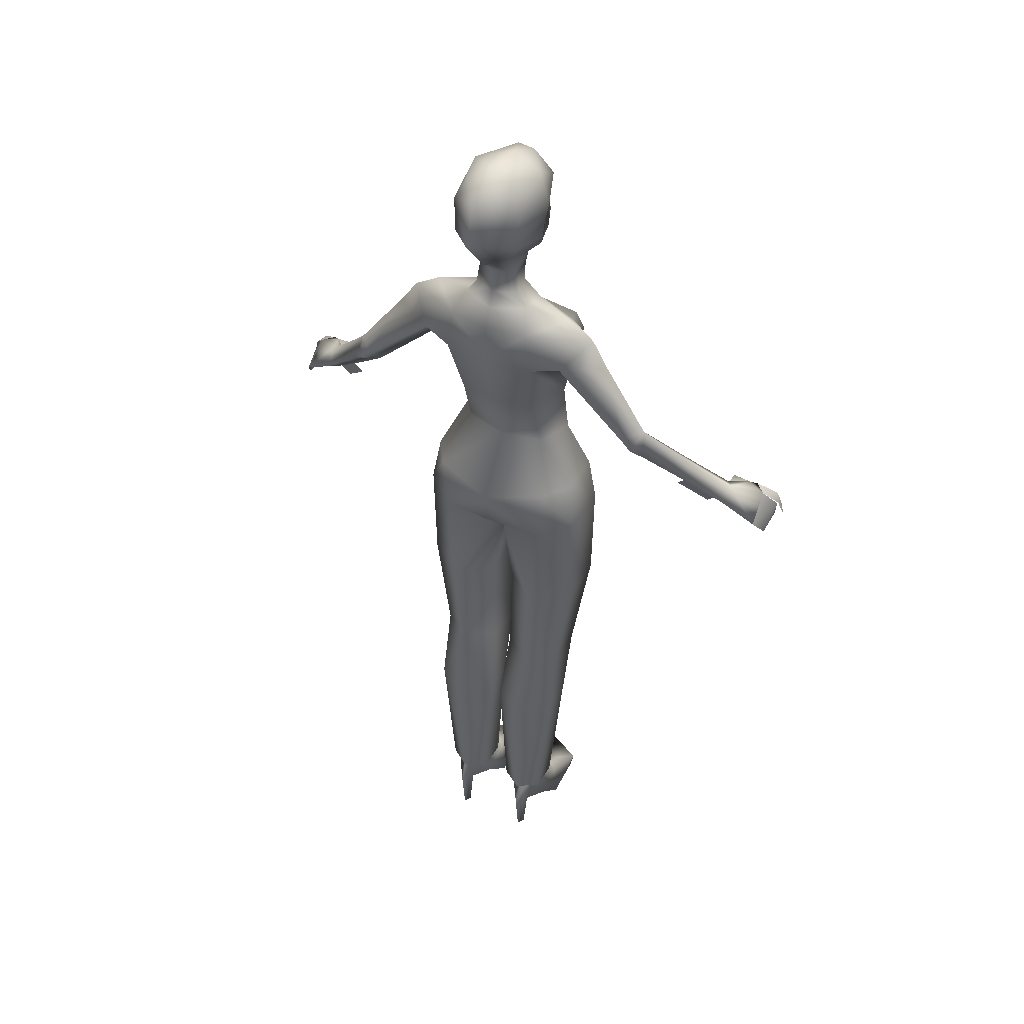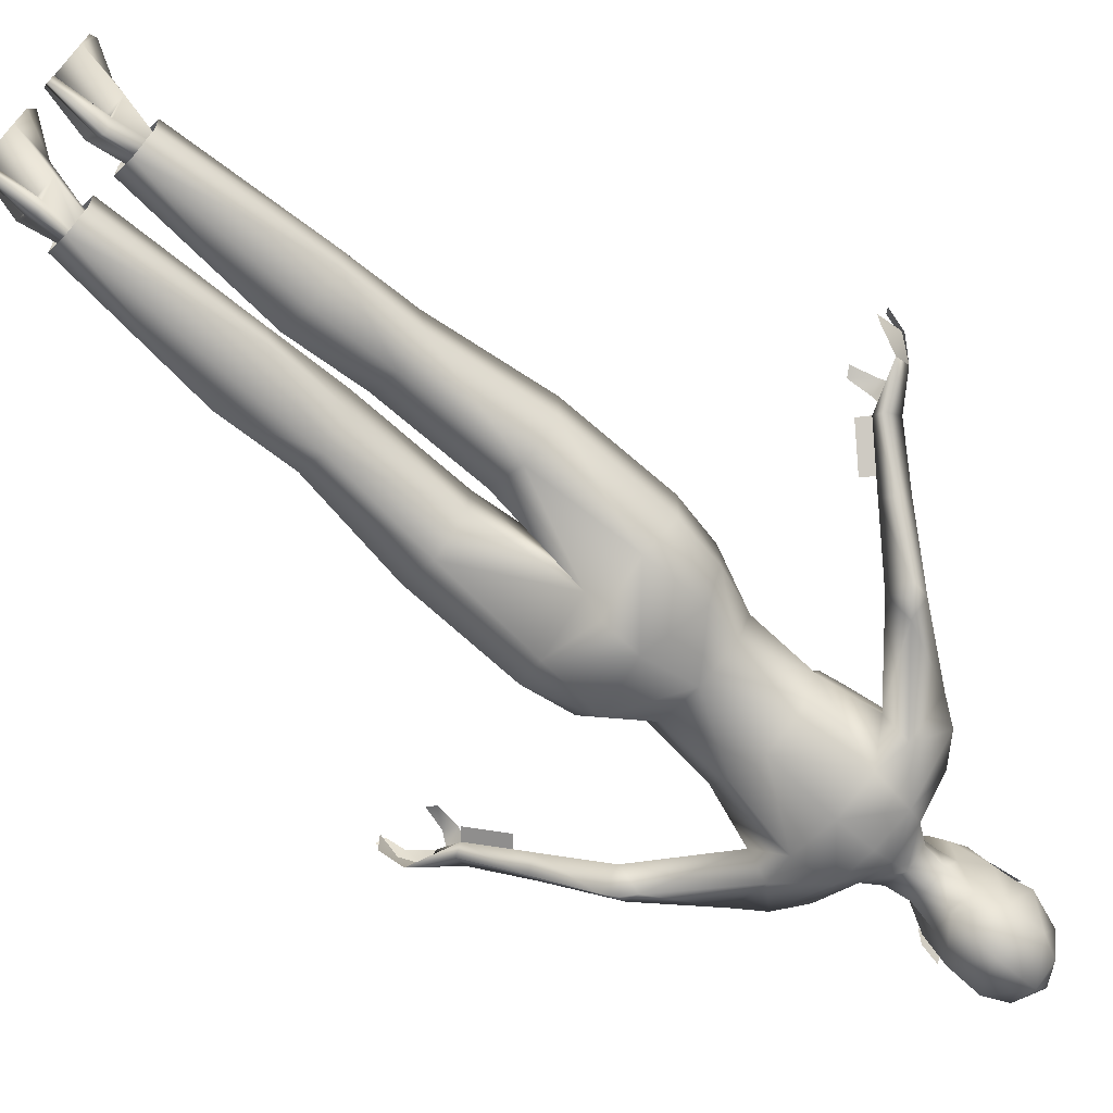
<metadata>
{"format":"obj","ext":"obj","renderer":"f3d","projection":"perspective","resolution":1024,"background":"white","views":[{"elev":45.8,"azim":-152.9,"up":"+Y"},{"elev":-71.1,"azim":48.2,"up":"+Z"}]}
</metadata>
<code>
o Mesh
v 0 0.08004 -0.1005
v 0 0.262 -0.0328
v 0 0.265 0.1261
v 0 0.386 0.1157
v 0 0.3849 -0.0761
v 0 0.4147 0.1414
v 0 0.513 -0.1014
v 0 0.621 -0.0839
v 0 0.1503 -0.1105
v 0 0.6941 -0.06465
v 0 0.4773 0.137
v 0 0.5837 -0.0983
v 0 0.68 0.08456
v 0 0.8048 0.08219
v 0 0.7871 0.08633
v 0 0.741 0.09054
v 0 0.7566 0.1117
v 0 0.716 0.08801
v 0 0.8497 0.07987
v 0 0.6794 0.01767
v -0.07826 0.2621 -0.01576
v -0.06135 0.2628 0.1139
v -0.06781 0.3819 -0.06169
v -0.03609 0.6836 -0.007741
v -0.03433 0.6925 -0.05186
v -0.1049 -0.9092 0.1309
v -0.03197 -0.9092 0.1657
v -0.1104 -0.8377 -0.04457
v -0.03112 -0.8377 -0.04457
v -0.0678 -0.7491 -0.008927
v -0.06953 -0.7502 -0.07537
v -0.07041 -0.8247 -0.1096
v -0.0909 -0.7491 -0.04586
v -0.04748 -0.7502 -0.04545
v -0.1061 0.2645 0.04391
v -0.1099 0.3854 0.0143
v -0.1355 0.6016 -0.02863
v -0.08387 0.5059 -0.09341
v -0.141 0.5169 -0.0761
v -0.1585 0.5085 0.01903
v -0.1357 0.4793 -0.02316
v -0.1852 0.5671 -0.02574
v -0.2844 0.3789 -0.01488
v -0.2704 0.3965 -0.07535
v -0.07464 0.5831 -0.08839
v -0.05368 0.7683 0.05666
v -0.02571 0.6873 0.06214
v -0.0507 0.8415 0.05419
v -0.01243 0.7901 0.07559
v -0.05348 0.7359 0.04945
v -0.02923 0.7195 0.07517
v -0.01927 0.752 0.0814
v -0.04654 0.7041 0.03312
v -0.04324 0.7157 -0.01171
v -0.07877 0.7617 -0.02837
v -0.06896 0.7478 -0.004394
v -0.08503 0.7981 -0.02947
v -0.07473 0.7995 -0.007354
v -0.4813 0.1978 0.1281
v -0.5051 0.1619 0.05295
v -0.5036 0.1599 0.05295
v -0.5253 0.1612 0.127
v -0.4997 0.1964 0.1066
v -0.4663 0.203 0.1156
v -0.4431 0.142 0.1322
v -0.4273 0.1514 0.1259
v -0.5185 0.1214 0.08065
v -0.519 0.1215 0.1381
v -0.5271 0.1645 0.1263
v -0.517 0.169 0.1474
v -0.4798 0.1958 0.1281
v -0.4997 0.1964 0.1066
v -0.5356 0.1268 0.1403
v -0.5251 0.1356 0.1568
v -0.5012 0.1984 0.1066
v -0.4668 0.205 0.1186
v -0.455 0.1844 0.1348
v -0.432 0.1962 0.1252
v -0.3116 0.3585 -0.06225
v -0.2681 0.3558 -0.03974
v -0.3027 0.4019 -0.04085
v -0.4487 0.2299 0.06468
v -0.4412 0.2028 0.04251
v -0.4232 0.1965 0.05765
v -0.2919 0.3776 -0.0775
v -0.436 0.2199 0.08062
v -0.4365 0.2219 0.08362
v -0.3605 0.3002 0.03315
v -0.35 0.2713 0.01113
v -0.3809 0.3068 0.01643
v -0.3756 0.2815 -0.008656
v -0.07477 0.4745 0.1356
v -0.1015 0.4597 0.1159
v -0.09232 0.4169 0.1186
v -0.06363 0.3764 0.1114
v -0.06366 0.4215 0.1409
v -0.1301 0.5043 0.04125
v -0.1136 0.55 0.03351
v -0.2176 0.5186 -0.03073
v -0.03143 -0.9197 0.02829
v -0.0435 -0.8531 0.04308
v -0.09616 -0.8604 0.04148
v -0.1081 -0.9197 0.02829
v -0.067 -0.78 -0.0975
v -0.02584 -0.7811 -0.06971
v -0.0257 -0.784 -0.01299
v -0.06701 -0.7857 0.01584
v -0.1083 -0.784 -0.01299
v -0.1082 -0.7811 -0.06971
v -0.06983 -0.4863 -0.1066
v -0.01201 -0.4898 -0.07383
v -0.01374 -0.5007 0.0002465
v -0.0725 -0.5046 0.03755
v -0.1306 -0.4995 0.0001859
v -0.1289 -0.4888 -0.07384
v -0.0739 -0.3406 -0.07814
v -0.01811 -0.346 -0.03753
v -0.01572 -0.3601 0.04029
v -0.07237 -0.3653 0.07698
v -0.1304 -0.3591 0.04027
v -0.1289 -0.345 -0.0375
v -0.08886 -0.1369 -0.08178
v -0.02085 -0.1404 -0.03166
v -0.0207 -0.139 0.0645
v -0.08886 -0.1355 0.1032
v -0.1587 -0.1361 0.0645
v -0.1585 -0.1375 -0.03166
v -0.08837 0.08038 0.0996
v -0.1007 0.06342 -0.08266
v -0.16 0.07688 -0.03457
v 0 0.05223 -0.04115
v -0.1465 0.1673 -0.0225
v -0.1072 0.1774 -0.08429
v -0.1621 0.07684 0.06393
v 0 0.07835 0.0791
v 0 0.1277 0.09672
v -0.1469 0.1654 0.06231
v -0.07722 0.1438 0.101
v -0.05528 -0.8297 -0.08455
v -0.08642 -0.8299 -0.08357
v -0.07062 -0.9197 -0.0994
v -0.06268 -0.9197 -0.08626
v -0.07903 -0.9197 -0.08575
v -0.1054 -0.9197 0.1155
v -0.03185 -0.9197 0.1348
v -0.06096 0.6194 -0.05408
v 0 0.6495 -0.07212
v -0.0329 0.5771 0.04429
v -0.04087 0.6491 -0.05312
v 0 0.5669 0.05063
v 0 0.6007 0.03943
v 0 0.7263 -0.08799
v 0.00777 0.7994 -0.1492
v 0.005539 0.8826 -0.1319
v 0.0563 0.8464 0.06246
v 0.08128 0.8284 -0.005119
v -0.01087 0.9188 0.0004852
v 0.0006256 0.9217 -0.06808
v -0.02037 0.8879 0.05756
v 0.06055 0.8915 -0.01491
v -0.05621 0.8466 0.06163
v -0.08133 0.8298 -0.007411
v -0.06342 0.8917 -0.005831
v -0.0205 0.8431 0.08077
v -0.06153 0.7821 -0.09095
v 0.06259 0.7818 -0.09061
v -0.06392 0.8507 -0.08871
v 0.06441 0.8502 -0.08844
v 0.01436 0.8539 0.0879
v 0.0135 0.8188 0.08392
v 0.01333 0.8889 0.06097
v -0.04589 0.8949 -0.08067
v 0.04311 0.8942 -0.0807
v -0.03982 0.7412 -0.07065
v 0.0002509 0.7291 -0.09873
v -0.0717 0.7588 -0.01042
v -0.04908 0.8049 0.06118
v -0.07445 0.7929 -0.008097
v 0.07423 0.7929 -0.008097
v -0.06232 0.6073 0.003042
v -0.03082 0.6408 -0.0004584
v 0 0.6359 0.01395
v 0.07826 0.2621 -0.01576
v 0.06135 0.2628 0.1139
v 0.06781 0.3819 -0.06169
v 0.03609 0.6836 -0.007741
v 0.03433 0.6925 -0.05186
v 0.1049 -0.9092 0.1309
v 0.03197 -0.9092 0.1657
v 0.1104 -0.8377 -0.04457
v 0.03112 -0.8377 -0.04457
v 0.0678 -0.7491 -0.008927
v 0.06953 -0.7502 -0.07537
v 0.07041 -0.8247 -0.1096
v 0.0909 -0.7491 -0.04586
v 0.04748 -0.7502 -0.04545
v 0.1061 0.2645 0.04391
v 0.1099 0.3854 0.0143
v 0.1355 0.6016 -0.02863
v 0.08387 0.5059 -0.09341
v 0.141 0.5169 -0.0761
v 0.1585 0.5085 0.01903
v 0.1357 0.4793 -0.02316
v 0.1852 0.5671 -0.02574
v 0.2844 0.3789 -0.01488
v 0.2704 0.3965 -0.07535
v 0.07464 0.5831 -0.08839
v 0.05368 0.7683 0.05666
v 0.02571 0.6873 0.06214
v 0.0507 0.8415 0.05419
v 0.01243 0.7901 0.07559
v 0.05348 0.7359 0.04945
v 0.02923 0.7195 0.07517
v 0.01927 0.752 0.0814
v 0.04654 0.7041 0.03312
v 0.04324 0.7157 -0.01171
v 0.07877 0.7617 -0.02837
v 0.06896 0.7478 -0.004394
v 0.08503 0.7981 -0.02947
v 0.07473 0.7995 -0.007354
v 0.4813 0.1978 0.1281
v 0.5051 0.1619 0.05295
v 0.5036 0.1599 0.05295
v 0.5253 0.1612 0.127
v 0.4997 0.1964 0.1066
v 0.4663 0.203 0.1156
v 0.4431 0.142 0.1322
v 0.4273 0.1514 0.1259
v 0.5185 0.1214 0.08065
v 0.519 0.1215 0.1381
v 0.5271 0.1645 0.1263
v 0.517 0.169 0.1474
v 0.4798 0.1958 0.1281
v 0.4997 0.1964 0.1066
v 0.5356 0.1268 0.1403
v 0.5251 0.1356 0.1568
v 0.5012 0.1984 0.1066
v 0.4668 0.205 0.1186
v 0.455 0.1844 0.1348
v 0.432 0.1962 0.1252
v 0.3116 0.3585 -0.06225
v 0.2681 0.3558 -0.03974
v 0.3027 0.4019 -0.04085
v 0.4487 0.2299 0.06468
v 0.4412 0.2028 0.04251
v 0.4232 0.1965 0.05765
v 0.2919 0.3776 -0.0775
v 0.436 0.2199 0.08062
v 0.4365 0.2219 0.08362
v 0.3605 0.3002 0.03315
v 0.35 0.2713 0.01113
v 0.3809 0.3068 0.01643
v 0.3756 0.2815 -0.008656
v 0.07477 0.4745 0.1356
v 0.1015 0.4597 0.1159
v 0.09232 0.4169 0.1186
v 0.06363 0.3764 0.1114
v 0.06366 0.4215 0.1409
v 0.1301 0.5043 0.04125
v 0.1136 0.55 0.03351
v 0.2176 0.5186 -0.03073
v 0.03143 -0.9197 0.02829
v 0.0435 -0.8531 0.04308
v 0.09616 -0.8604 0.04148
v 0.1081 -0.9197 0.02829
v 0.067 -0.78 -0.0975
v 0.02584 -0.7811 -0.06971
v 0.0257 -0.784 -0.01299
v 0.06701 -0.7857 0.01584
v 0.1083 -0.784 -0.01299
v 0.1082 -0.7811 -0.06971
v 0.06983 -0.4863 -0.1066
v 0.01201 -0.4898 -0.07383
v 0.01374 -0.5007 0.0002465
v 0.0725 -0.5046 0.03755
v 0.1306 -0.4995 0.0001859
v 0.1289 -0.4888 -0.07384
v 0.0739 -0.3406 -0.07814
v 0.01811 -0.346 -0.03753
v 0.01572 -0.3601 0.04029
v 0.07237 -0.3653 0.07698
v 0.1304 -0.3591 0.04027
v 0.1289 -0.345 -0.0375
v 0.08886 -0.1369 -0.08178
v 0.02085 -0.1404 -0.03166
v 0.0207 -0.139 0.0645
v 0.08886 -0.1355 0.1032
v 0.1587 -0.1361 0.0645
v 0.1585 -0.1375 -0.03166
v 0.08837 0.08038 0.0996
v 0.1007 0.06342 -0.08266
v 0.16 0.07688 -0.03457
v 0.1465 0.1673 -0.0225
v 0.1072 0.1774 -0.08429
v 0.1621 0.07684 0.06393
v 0.1469 0.1654 0.06231
v 0.07722 0.1438 0.101
v 0.05528 -0.8297 -0.08455
v 0.08642 -0.8299 -0.08357
v 0.07062 -0.9197 -0.0994
v 0.06268 -0.9197 -0.08626
v 0.07903 -0.9197 -0.08575
v 0.1054 -0.9197 0.1155
v 0.03185 -0.9197 0.1348
v 0.06096 0.6194 -0.05408
v 0.0329 0.5771 0.04429
v 0.04087 0.6491 -0.05312
v 0.07445 0.7929 -0.008097
v 0.06232 0.6073 0.003042
v 0.03082 0.6408 -0.0004584
v 0.04908 0.8049 0.06118
v 0.03982 0.7412 -0.07065
v 0.0717 0.7588 -0.01042
v -0.4232 0.1965 0.05765
v 0.4232 0.1965 0.05765
v 0.4052 0.1805 0.05765
v -0.4052 0.1805 0.05765
v -0.3701 0.2507 0.02392
v 0.3701 0.2507 0.02392
v 0.3525 0.2343 0.02416
v -0.3525 0.2343 0.02416
v 0.3704 0.2504 0.02409
v -0.3704 0.2504 0.02409
v -0.5051 0.1619 0.05295
v -0.5268 0.1632 0.127
v -0.5012 0.1984 0.1066
v -0.4668 0.205 0.1186
v -0.4436 0.144 0.1352
v -0.4278 0.1534 0.1289
v -0.52 0.1234 0.08065
v -0.5205 0.1235 0.1381
v -0.5286 0.1665 0.1263
v -0.5185 0.171 0.1474
v -0.4813 0.1978 0.1281
v -0.5012 0.1984 0.1066
v -0.5371 0.1288 0.1403
v -0.5266 0.1376 0.1568
v -0.4555 0.1864 0.1378
v -0.4325 0.1982 0.1282
v -0.4365 0.2219 0.08362
v 0.5051 0.1619 0.05295
v 0.5268 0.1632 0.127
v 0.5012 0.1984 0.1066
v 0.4668 0.205 0.1186
v 0.4436 0.144 0.1352
v 0.4278 0.1534 0.1289
v 0.52 0.1234 0.08065
v 0.5205 0.1235 0.1381
v 0.5286 0.1665 0.1263
v 0.5185 0.171 0.1474
v 0.4813 0.1978 0.1281
v 0.5012 0.1984 0.1066
v 0.5371 0.1288 0.1403
v 0.5266 0.1376 0.1568
v 0.4555 0.1864 0.1378
v 0.4325 0.1982 0.1282
v 0.4365 0.2219 0.08362
v -0.5051 0.1619 0.05295
v -0.5268 0.1632 0.127
v -0.5012 0.1984 0.1066
v -0.4668 0.205 0.1186
v -0.4436 0.144 0.1352
v -0.4278 0.1534 0.1289
v -0.52 0.1234 0.08065
v -0.5205 0.1235 0.1381
v -0.5286 0.1665 0.1263
v -0.5185 0.171 0.1474
v -0.4813 0.1978 0.1281
v -0.5012 0.1984 0.1066
v -0.5371 0.1288 0.1403
v -0.5266 0.1376 0.1568
v -0.4555 0.1864 0.1378
v -0.4325 0.1982 0.1282
v -0.4365 0.2219 0.08362
v 0.5051 0.1619 0.05295
v 0.5268 0.1632 0.127
v 0.5012 0.1984 0.1066
v 0.4668 0.205 0.1186
v 0.4436 0.144 0.1352
v 0.4278 0.1534 0.1289
v 0.52 0.1234 0.08065
v 0.5205 0.1235 0.1381
v 0.5286 0.1665 0.1263
v 0.5185 0.171 0.1474
v 0.4813 0.1978 0.1281
v 0.5012 0.1984 0.1066
v 0.5371 0.1288 0.1403
v 0.5266 0.1376 0.1568
v 0.4555 0.1864 0.1378
v 0.4325 0.1982 0.1282
v 0.4365 0.2219 0.08362
f 41 38 36
f 23 36 38
f 38 41 39
f 37 45 42
f 53 47 50
f 51 50 47
f 46 52 49
f 13 18 51
f 51 47 13
f 17 15 52
f 49 52 15
f 51 46 50
f 18 16 52
f 52 51 18
f 17 52 16
f 14 49 15
f 51 52 46
f 55 56 58
f 58 57 55
f 13 47 20
f 20 53 54
f 47 53 20
f 54 24 20
f 23 2 21
f 2 23 5
f 4 22 3
f 36 21 35
f 21 36 23
f 38 5 23
f 5 38 7
f 39 41 44
f 38 45 7
f 12 7 45
f 42 39 99
f 24 54 25
f 80 44 41
f 43 41 40
f 41 43 80
f 81 43 99
f 82 75 76
f 82 60 75
f 82 76 87
f 82 83 60
f 84 75 60
f 84 76 59
f 84 59 75
f 83 84 60
f 79 85 80
f 44 80 85
f 81 85 79
f 44 85 81
f 59 76 75
f 84 87 76
f 87 89 88
f 80 88 89
f 88 80 43
f 90 82 88
f 87 88 82
f 81 90 43
f 88 43 90
f 83 91 84
f 80 89 79
f 91 79 89
f 83 90 91
f 90 83 82
f 81 91 90
f 91 81 79
f 98 97 93
f 6 95 4
f 22 4 95
f 36 95 94
f 22 36 35
f 36 93 97
f 11 92 96
f 6 11 96
f 95 96 94
f 6 96 95
f 97 98 40
f 22 95 36
f 98 37 42
f 97 40 41
f 93 36 94
f 97 41 36
f 98 93 92
f 45 39 42
f 98 99 40
f 40 99 43
f 42 99 98
f 44 81 99
f 39 45 38
f 44 99 39
f 34 30 101
f 33 102 30
f 30 102 101
f 132 137 35
f 129 133 9
f 133 2 9
f 2 133 21
f 136 22 138
f 22 136 3
f 133 132 21
f 35 21 132
f 137 138 35
f 22 35 138
f 128 135 138
f 136 138 135
f 138 137 128
f 134 128 137
f 137 132 134
f 130 134 132
f 129 130 133
f 132 133 130
f 1 129 9
f 129 1 131
f 96 92 94
f 93 94 92
f 100 29 101
f 34 101 29
f 31 32 33
f 34 29 31
f 28 29 103
f 100 103 29
f 103 102 28
f 33 28 102
f 110 111 104
f 105 104 111
f 111 112 105
f 106 105 112
f 112 113 106
f 107 106 113
f 114 108 113
f 107 113 108
f 115 109 114
f 108 114 109
f 110 104 115
f 109 115 104
f 117 111 116
f 110 116 111
f 118 112 117
f 111 117 112
f 112 118 113
f 119 113 118
f 114 113 120
f 119 120 113
f 120 121 114
f 115 114 121
f 121 116 115
f 110 115 116
f 122 123 116
f 117 116 123
f 124 118 123
f 117 123 118
f 125 119 124
f 118 124 119
f 126 120 125
f 119 125 120
f 126 127 120
f 121 120 127
f 127 122 121
f 116 121 122
f 135 124 131
f 123 131 124
f 135 128 124
f 125 124 128
f 128 134 125
f 126 125 134
f 126 134 127
f 130 127 134
f 122 127 129
f 130 129 127
f 129 131 122
f 123 122 131
f 141 142 143
f 100 145 103
f 103 145 144
f 8 12 45
f 45 37 146
f 45 146 8
f 10 147 25
f 149 25 147
f 92 150 98
f 11 150 92
f 10 25 152
f 156 160 155
f 161 159 163
f 157 158 163
f 169 171 159
f 166 168 156
f 156 168 160
f 165 162 167
f 157 159 171
f 160 171 155
f 163 159 157
f 160 157 171
f 155 171 169
f 163 167 162
f 163 158 172
f 167 163 172
f 167 172 154
f 158 154 172
f 160 158 157
f 160 168 173
f 154 173 168
f 154 158 173
f 160 173 158
f 159 161 164
f 162 161 163
f 169 159 164
f 54 53 176
f 176 174 54
f 50 46 176
f 53 50 176
f 174 25 54
f 49 177 46
f 177 14 19
f 14 177 49
f 177 19 48
f 176 177 178
f 177 176 46
f 174 175 152
f 152 25 174
f 179 156 155
f 178 177 161
f 161 162 178
f 179 166 156
f 165 178 162
f 178 165 176
f 176 165 174
f 177 164 161
f 169 164 170
f 32 139 141
f 142 141 139
f 27 101 26
f 102 26 101
f 154 168 153
f 166 153 168
f 153 166 175
f 29 28 139
f 140 139 28
f 140 28 33
f 33 32 140
f 31 29 139
f 31 139 32
f 32 141 140
f 143 140 141
f 139 140 142
f 143 142 140
f 102 103 26
f 144 26 103
f 27 26 144
f 144 145 27
f 100 101 145
f 27 145 101
f 146 147 8
f 147 146 149
f 154 153 167
f 165 167 153
f 153 175 165
f 174 165 175
f 37 180 146
f 25 181 24
f 25 149 181
f 150 151 180
f 148 181 180
f 24 181 20
f 180 149 146
f 149 180 181
f 150 180 98
f 37 98 180
f 181 148 182
f 182 20 181
f 151 182 180
f 203 198 200
f 185 200 198
f 200 201 203
f 199 204 207
f 215 212 209
f 213 209 212
f 208 211 214
f 13 213 18
f 213 13 209
f 17 214 15
f 211 15 214
f 213 212 208
f 18 214 16
f 214 18 213
f 17 16 214
f 14 15 211
f 213 208 214
f 217 220 218
f 220 217 219
f 13 20 209
f 20 216 215
f 209 20 215
f 216 20 186
f 185 183 2
f 2 5 185
f 4 3 184
f 198 197 183
f 183 185 198
f 200 185 5
f 5 7 200
f 201 206 203
f 200 7 207
f 12 207 7
f 204 261 201
f 186 187 216
f 242 203 206
f 205 202 203
f 203 242 205
f 243 261 205
f 244 238 237
f 244 237 222
f 244 249 238
f 244 222 245
f 246 222 237
f 246 221 238
f 246 237 221
f 245 222 246
f 241 242 247
f 206 247 242
f 243 241 247
f 206 243 247
f 221 237 238
f 246 238 249
f 249 250 251
f 242 251 250
f 250 205 242
f 252 250 244
f 249 244 250
f 243 205 252
f 250 252 205
f 245 246 253
f 242 241 251
f 253 251 241
f 245 253 252
f 252 244 245
f 243 252 253
f 253 241 243
f 260 255 259
f 6 4 257
f 184 257 4
f 198 256 257
f 184 197 198
f 198 259 255
f 11 258 254
f 6 258 11
f 257 256 258
f 6 257 258
f 259 202 260
f 184 198 257
f 260 204 199
f 259 203 202
f 255 256 198
f 259 198 203
f 260 254 255
f 207 204 201
f 260 202 261
f 202 205 261
f 204 260 261
f 206 261 243
f 201 200 207
f 206 201 261
f 196 263 192
f 195 192 264
f 192 263 264
f 293 197 296
f 291 9 294
f 294 9 2
f 2 183 294
f 136 297 184
f 184 3 136
f 294 183 293
f 197 293 183
f 296 197 297
f 184 297 197
f 290 297 135
f 136 135 297
f 297 290 296
f 295 296 290
f 296 295 293
f 292 293 295
f 291 294 292
f 293 292 294
f 1 9 291
f 291 131 1
f 258 256 254
f 255 254 256
f 262 263 191
f 196 191 263
f 193 195 194
f 196 193 191
f 190 265 191
f 262 191 265
f 265 190 264
f 195 264 190
f 272 266 273
f 267 273 266
f 273 267 274
f 268 274 267
f 274 268 275
f 269 275 268
f 276 275 270
f 269 270 275
f 277 276 271
f 270 271 276
f 272 277 266
f 271 266 277
f 279 278 273
f 272 273 278
f 280 279 274
f 273 274 279
f 274 275 280
f 281 280 275
f 276 282 275
f 281 275 282
f 282 276 283
f 277 283 276
f 283 277 278
f 272 278 277
f 284 278 285
f 279 285 278
f 286 285 280
f 279 280 285
f 287 286 281
f 280 281 286
f 288 287 282
f 281 282 287
f 288 282 289
f 283 289 282
f 289 283 284
f 278 284 283
f 135 131 286
f 285 286 131
f 135 286 290
f 287 290 286
f 290 287 295
f 288 295 287
f 288 289 295
f 292 295 289
f 284 291 289
f 292 289 291
f 291 284 131
f 285 131 284
f 300 302 301
f 262 265 304
f 265 303 304
f 8 207 12
f 207 305 199
f 207 8 305
f 10 187 147
f 307 147 187
f 254 260 150
f 11 254 150
f 10 152 187
f 194 300 298
f 301 298 300
f 189 188 263
f 264 263 188
f 191 298 190
f 299 190 298
f 299 195 190
f 195 299 194
f 193 298 191
f 193 194 298
f 194 299 300
f 302 300 299
f 298 301 299
f 302 299 301
f 264 188 265
f 303 265 188
f 189 303 188
f 303 189 304
f 262 304 263
f 189 263 304
f 305 8 147
f 147 307 305
f 199 305 309
f 187 186 310
f 187 310 307
f 150 309 151
f 306 309 310
f 186 20 310
f 309 305 307
f 307 310 309
f 150 260 309
f 199 309 260
f 310 182 306
f 182 310 20
f 151 309 182
f 169 170 311
f 155 311 179
f 311 155 169
f 211 208 311
f 311 19 14
f 14 211 311
f 311 210 19
f 175 312 152
f 312 166 313
f 179 313 166
f 312 175 166
f 216 313 215
f 313 216 312
f 212 313 208
f 215 313 212
f 312 216 187
f 152 312 187
f 313 308 311
f 311 208 313
f 87 84 318 89
f 91 89 318 84
f 249 251 319 246
f 253 246 319 251
f 315 322 320 316
f 314 317 321 323
f 324 326 325
f 325 330 324
f 339 338 327
f 330 325 331
f 333 332 335
f 335 334 333
f 337 336 332
f 332 333 337
f 338 339 329
f 329 328 338
f 327 340 339
f 341 342 343
f 342 341 347
f 356 344 355
f 347 348 342
f 350 352 349
f 352 350 351
f 354 349 353
f 349 354 350
f 355 346 356
f 346 355 345
f 344 356 357
f 358 359 360
f 359 358 364
f 373 361 372
f 364 365 359
f 367 369 366
f 369 367 368
f 371 366 370
f 366 371 367
f 372 363 373
f 363 372 362
f 361 373 374
f 375 377 376
f 376 381 375
f 390 389 378
f 381 376 382
f 384 383 386
f 386 385 384
f 388 387 383
f 383 384 388
f 389 390 380
f 380 379 389
f 378 391 390

</code>
